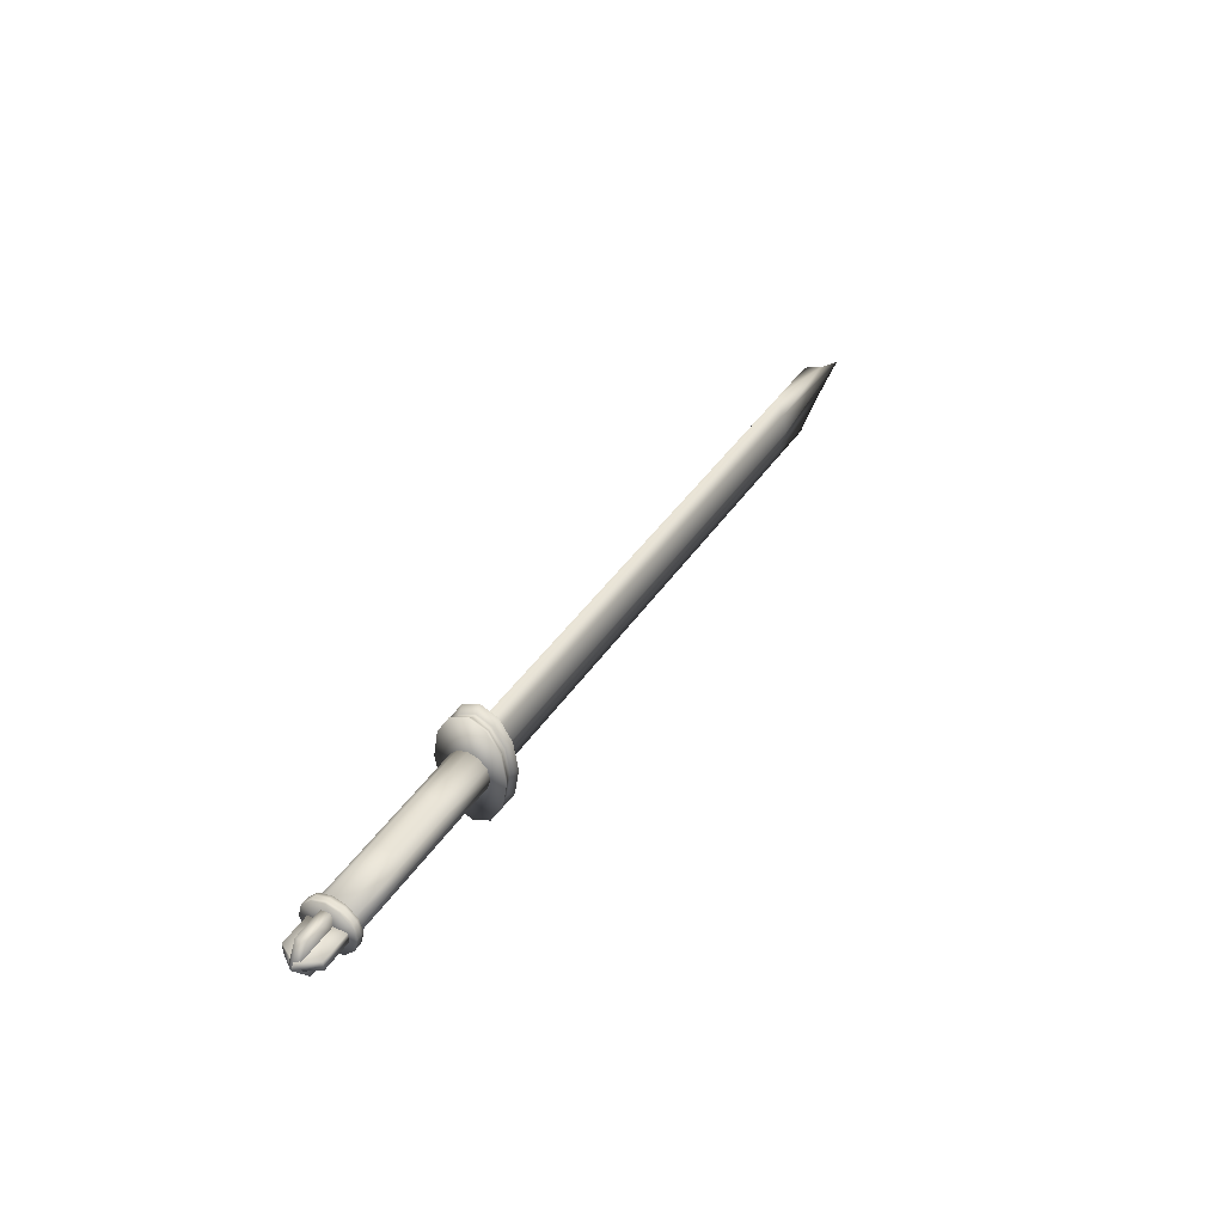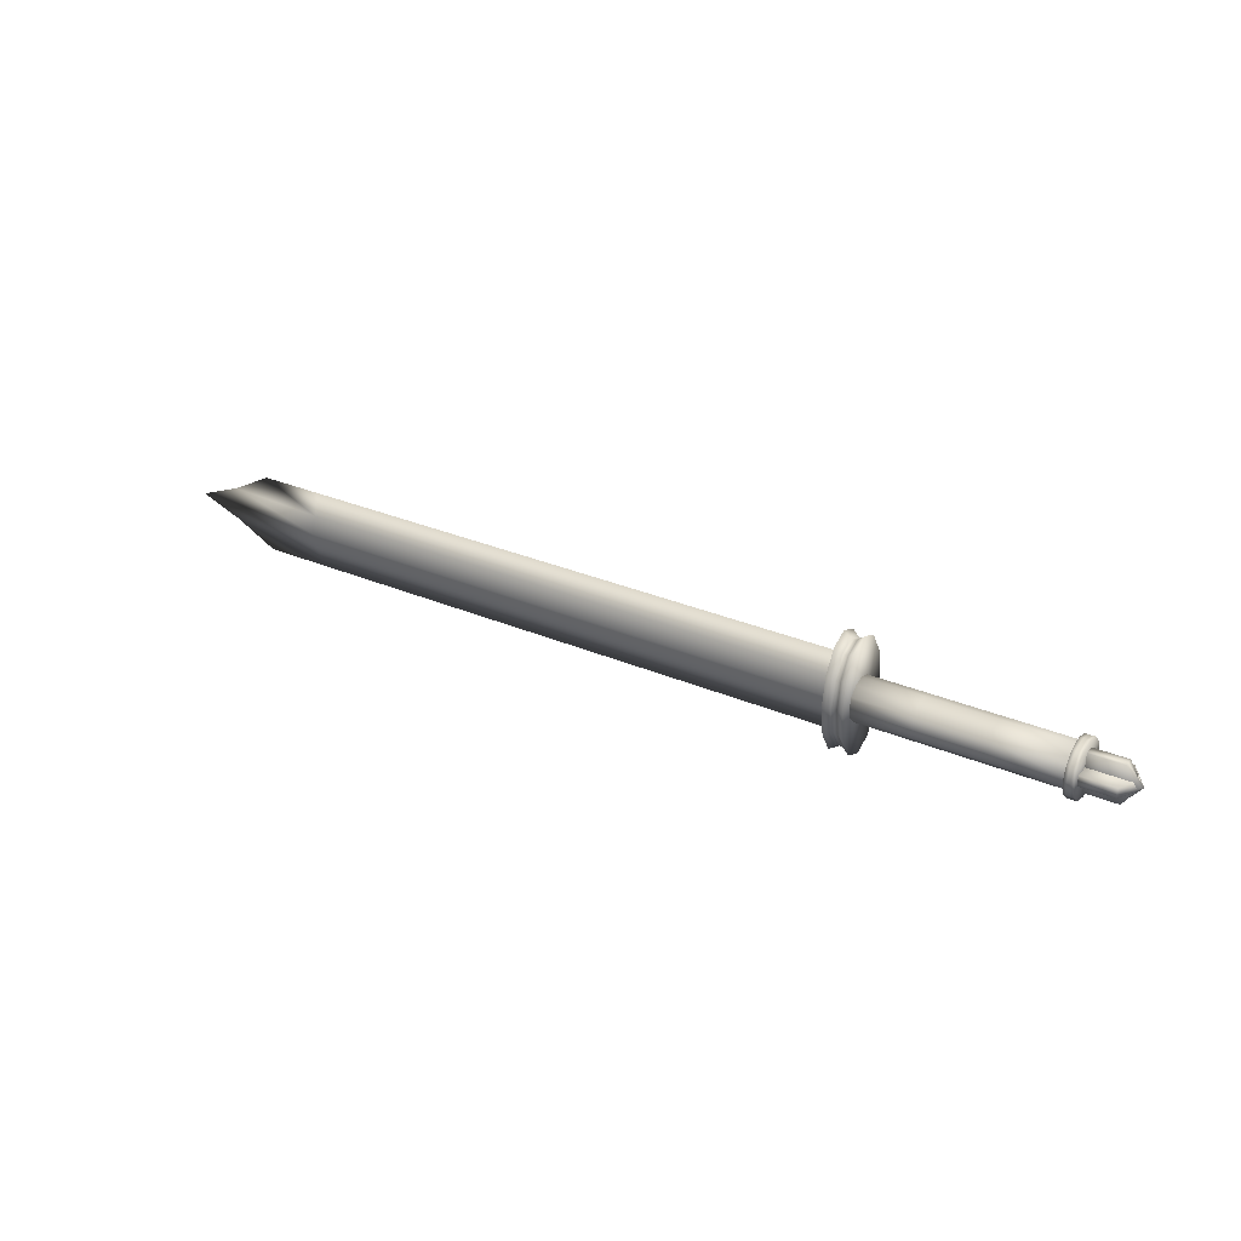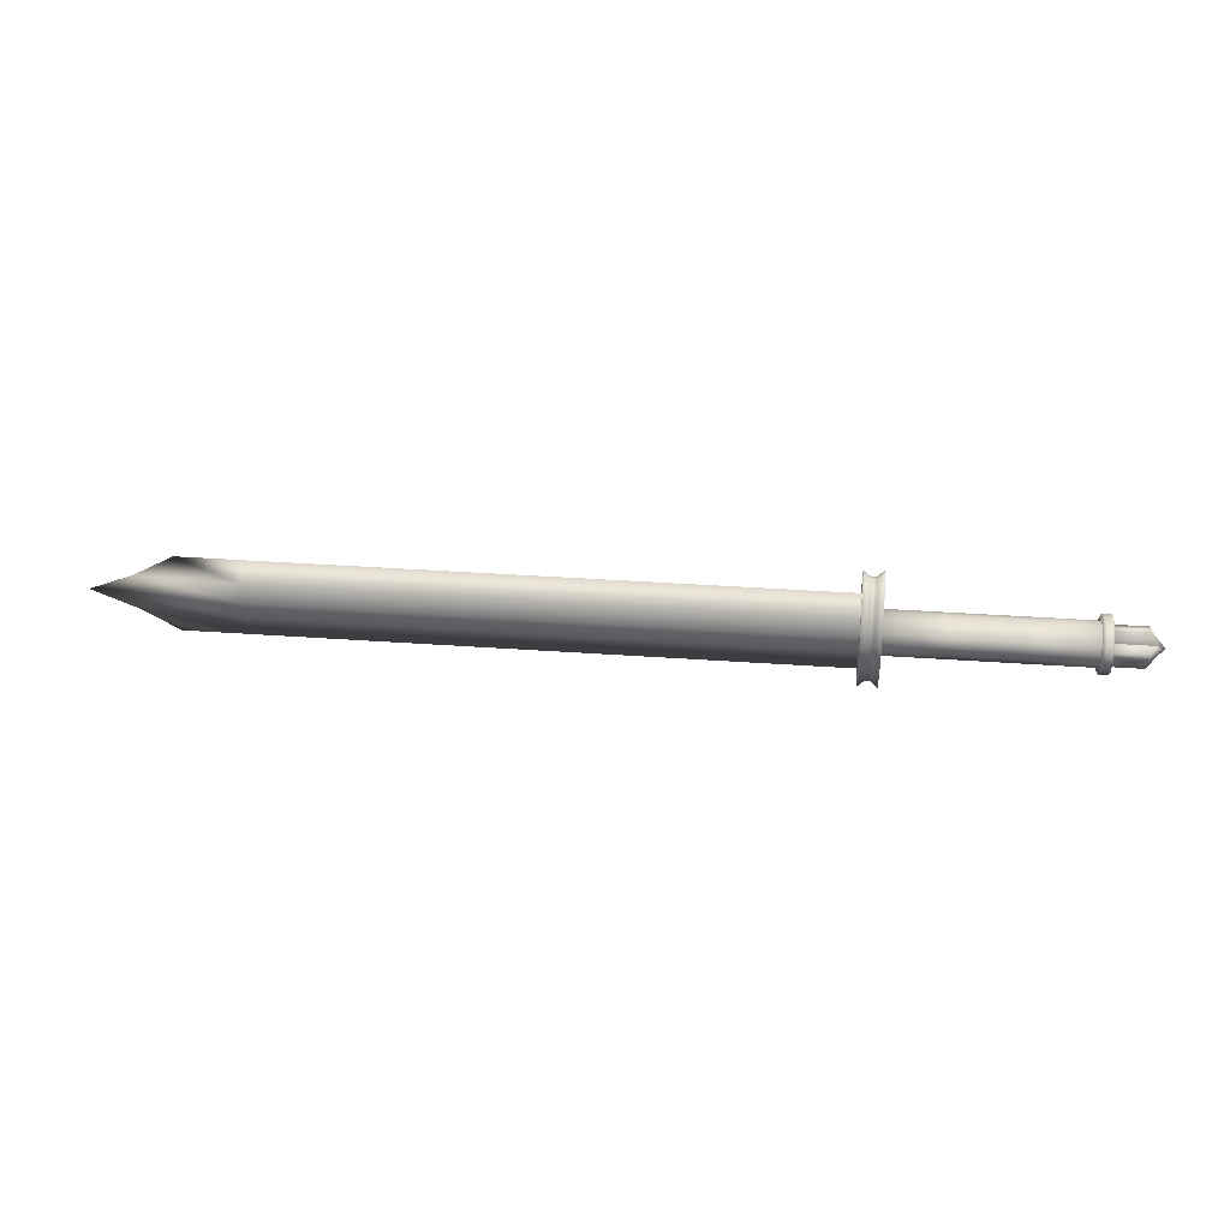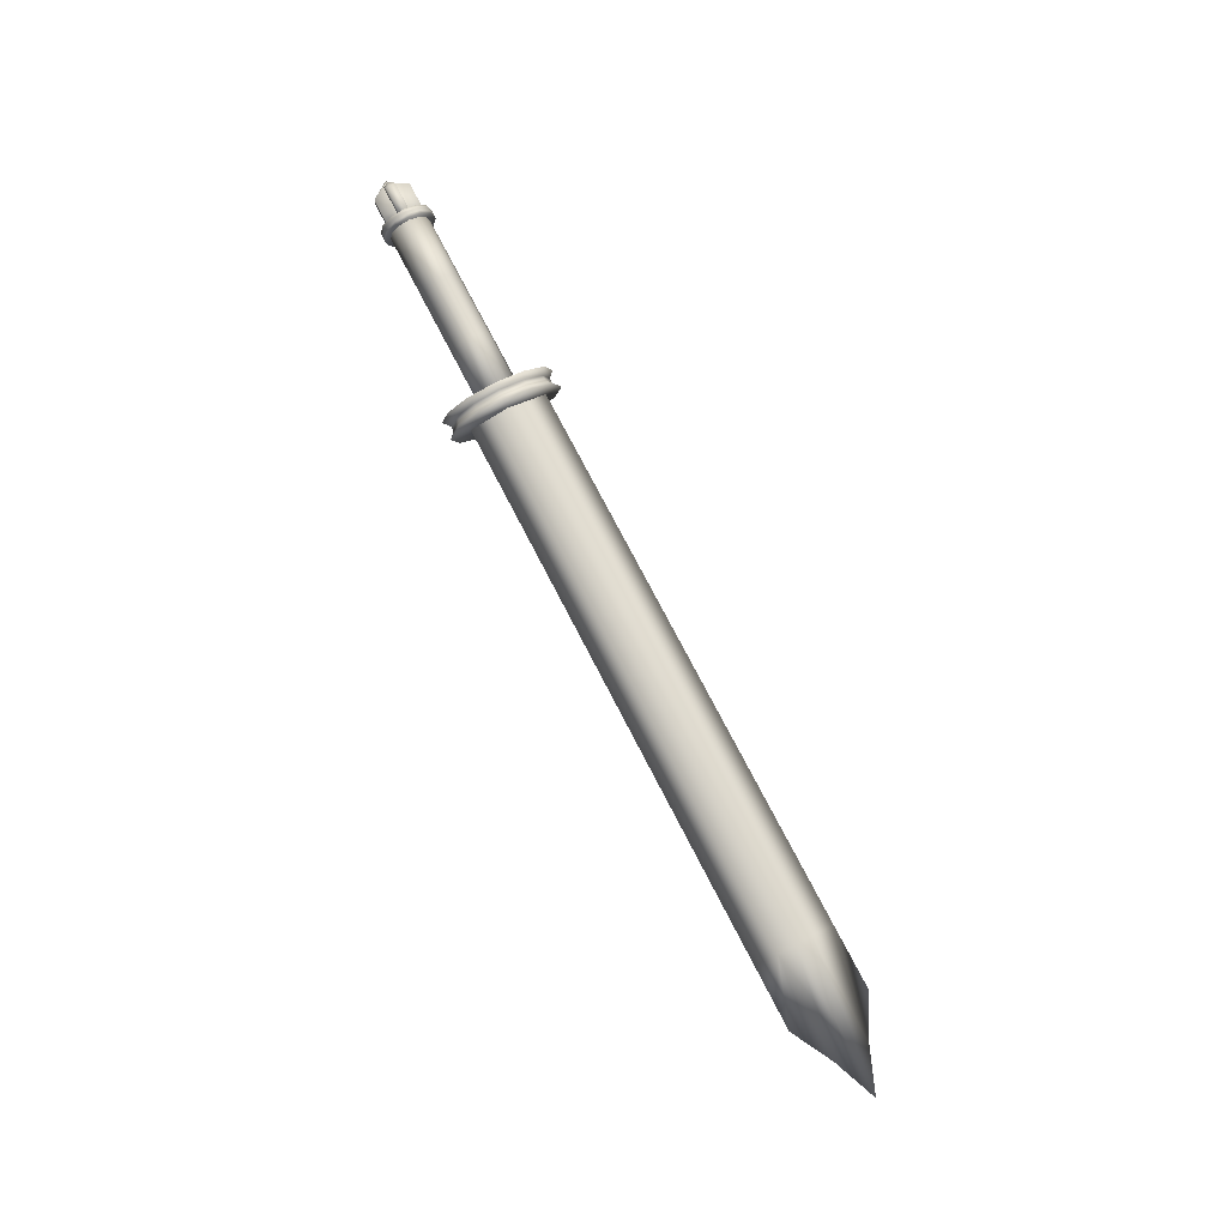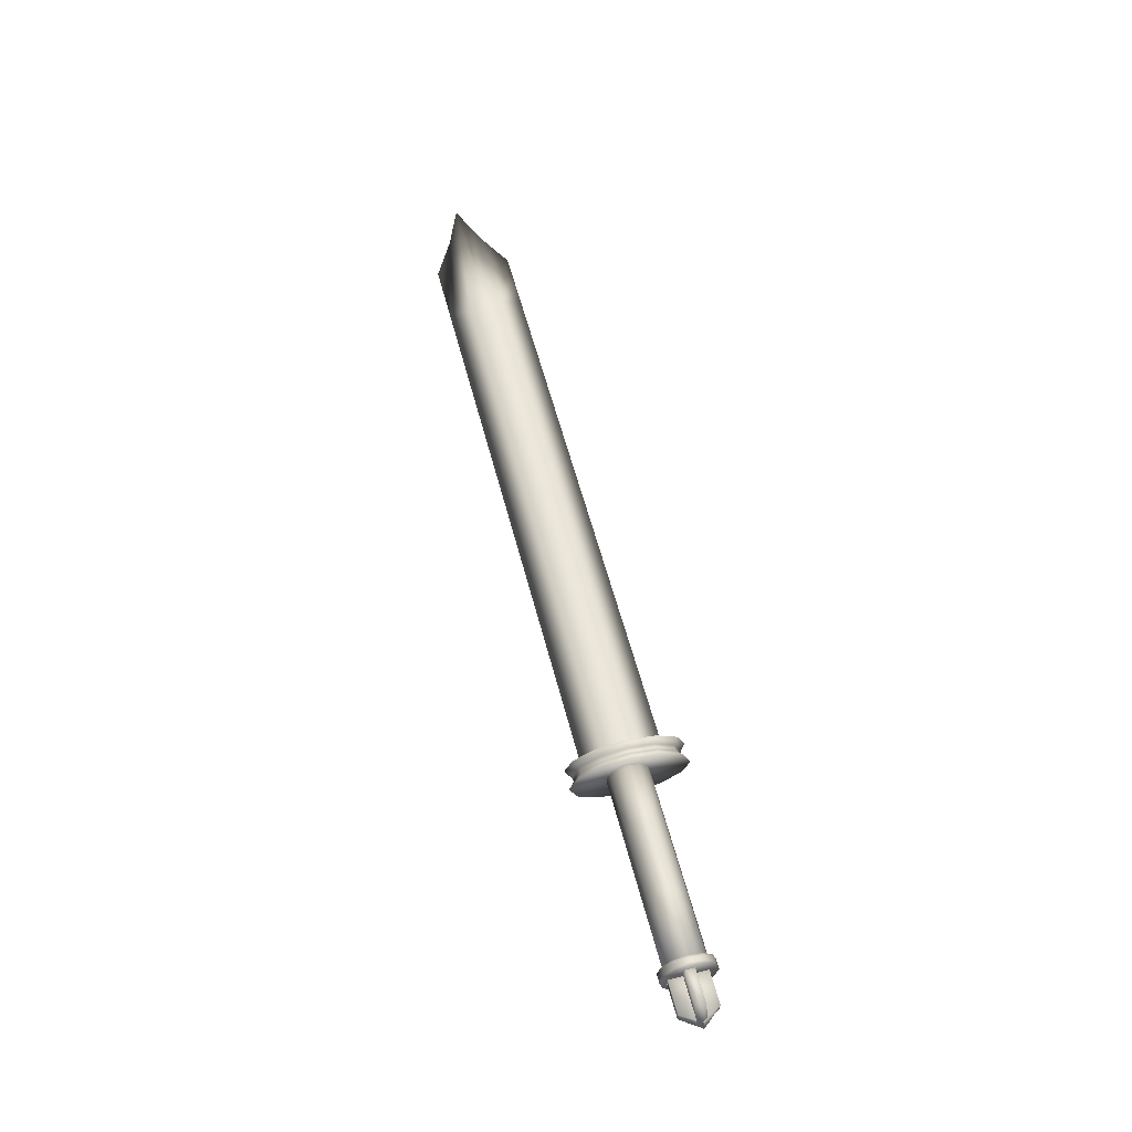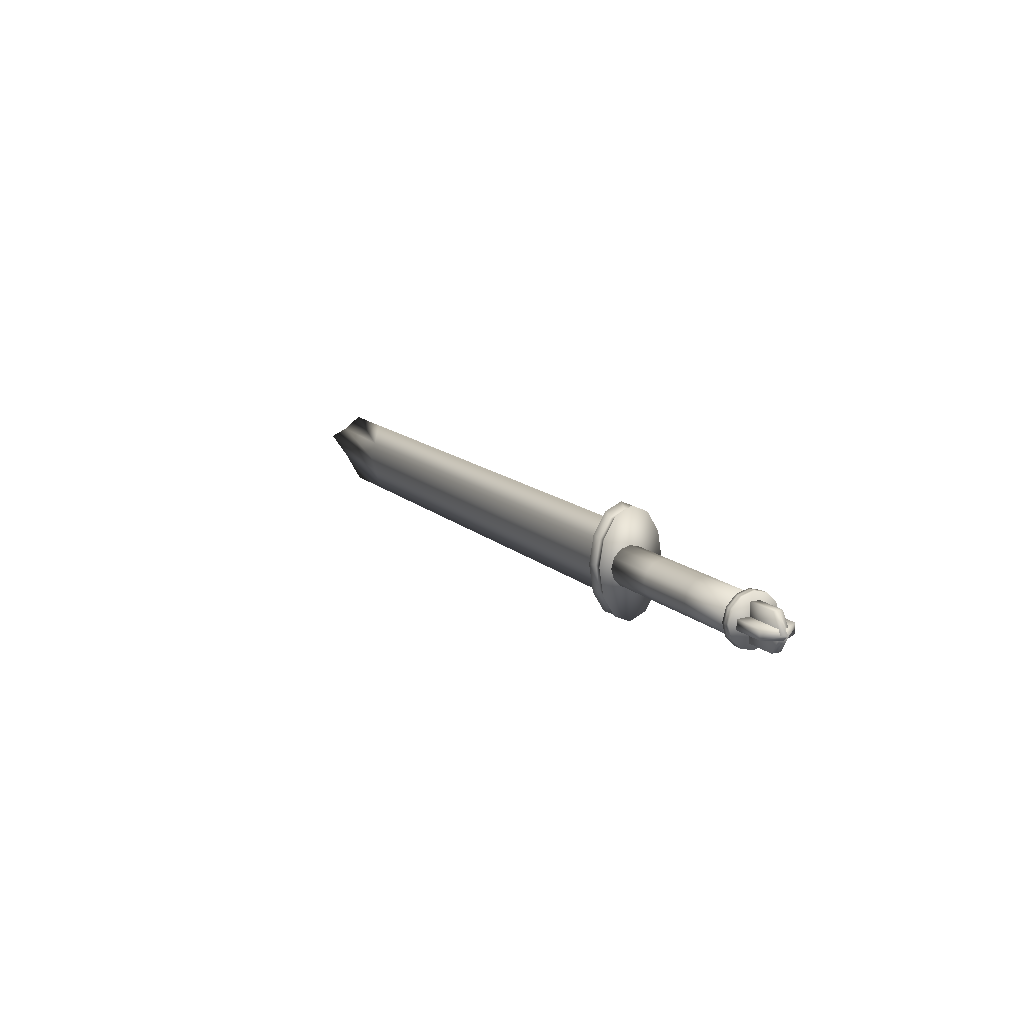
<metadata>
{"format":"obj","ext":"obj","renderer":"f3d","projection":"perspective","resolution":1024,"background":"white","views":[{"elev":39.0,"azim":-60.5,"up":"+Z"},{"elev":30.1,"azim":-148.1,"up":"+Z"},{"elev":31.0,"azim":-173.9,"up":"+Z"},{"elev":74.6,"azim":62.7,"up":"+Y"},{"elev":57.2,"azim":-104.4,"up":"+Y"},{"elev":13.9,"azim":-118.8,"up":"+Z"}]}
</metadata>
<code>
v  -46.07 5.817 -2.236
v  -46.07 6.618 -5.336
v  -14.94 6.618 -5.336
v  -14.94 5.817 -2.236
v  32.9 6.618 -5.336
v  32.9 5.817 -2.236
v  41.62 6.618 -5.336
v  47.33 6.618 -2.236
v  -46.07 5.06 0.1518
v  -14.94 5.06 0.1518
v  32.9 5.06 0.1518
v  53.31 6.618 0.1516
v  -46.07 5.818 2.538
v  -14.94 5.818 2.538
v  32.9 5.818 2.538
v  47.33 6.618 2.538
v  -46.07 6.619 5.638
v  -14.94 6.619 5.638
v  32.9 6.619 5.638
v  41.62 6.619 5.638
v  -46.07 7.419 2.538
v  -14.94 7.419 2.538
v  32.9 7.419 2.538
v  -46.07 8.177 0.1513
v  -14.94 8.177 0.1513
v  32.9 8.177 0.1513
v  -46.07 7.419 -2.236
v  -14.94 7.419 -2.236
v  32.9 7.419 -2.236
v  -74.68 3.702 0.1934
v  -74.68 4.094 -1.269
v  -65.31 4.094 -1.269
v  -65.31 3.702 0.1934
v  -74.68 5.164 -2.339
v  -65.31 5.164 -2.339
v  -74.68 6.626 -2.731
v  -65.31 6.626 -2.731
v  -74.68 8.088 -2.339
v  -65.31 8.088 -2.339
v  -74.68 9.159 -1.269
v  -65.31 9.159 -1.269
v  -74.68 9.55 0.1934
v  -65.31 9.55 0.1934
v  -74.68 9.159 1.655
v  -65.31 9.159 1.655
v  -74.68 8.088 2.726
v  -65.31 8.088 2.726
v  -74.68 6.626 3.118
v  -65.31 6.626 3.118
v  -74.68 5.164 2.726
v  -65.31 5.164 2.726
v  -74.68 4.094 1.655
v  -65.31 4.094 1.655
v  -55.95 4.094 -1.269
v  -55.95 3.702 0.1934
v  -55.95 5.164 -2.339
v  -55.95 6.626 -2.731
v  -55.95 8.088 -2.339
v  -55.95 9.159 -1.269
v  -55.95 9.55 0.1934
v  -55.95 9.159 1.655
v  -55.95 8.088 2.726
v  -55.95 6.626 3.118
v  -55.95 5.164 2.726
v  -55.95 4.094 1.655
v  -46.58 4.094 -1.269
v  -46.58 3.702 0.1934
v  -46.58 5.164 -2.339
v  -46.58 6.626 -2.731
v  -46.58 8.088 -2.339
v  -46.58 9.159 -1.269
v  -46.58 9.55 0.1934
v  -46.58 9.159 1.655
v  -46.58 8.088 2.726
v  -46.58 6.626 3.118
v  -46.58 5.164 2.726
v  -46.58 4.094 1.655
v  -74.68 6.626 0.1934
v  -46.58 6.626 0.1934
v  -45.3 11.4 0.4532
v  -45.3 10.74 -3.607
v  -46.24 10.29 -3.184
v  -46.24 10.88 0.4532
v  -45.3 8.921 -6.579
v  -46.24 8.663 -5.848
v  -45.3 6.442 -7.667
v  -46.24 6.442 -6.822
v  -45.3 3.962 -6.579
v  -46.24 4.22 -5.848
v  -45.3 2.147 -3.607
v  -46.24 2.594 -3.184
v  -45.3 1.482 0.4532
v  -46.24 1.998 0.4532
v  -45.3 2.147 4.513
v  -46.24 2.594 4.091
v  -45.3 3.962 7.486
v  -46.24 4.22 6.754
v  -45.3 6.442 8.573
v  -46.24 6.442 7.729
v  -45.3 8.921 7.486
v  -46.24 8.663 6.754
v  -45.3 10.74 4.513
v  -46.24 10.29 4.091
v  -47.04 10.29 -3.184
v  -47.04 10.88 0.4532
v  -47.04 8.663 -5.848
v  -47.04 6.442 -6.822
v  -47.04 4.22 -5.848
v  -47.04 2.594 -3.184
v  -47.04 1.998 0.4532
v  -47.04 2.594 4.091
v  -47.04 4.22 6.754
v  -47.04 6.442 7.729
v  -47.04 8.663 6.754
v  -47.04 10.29 4.091
v  -47.98 10.74 -3.607
v  -47.98 11.4 0.4532
v  -47.98 8.921 -6.579
v  -47.98 6.442 -7.667
v  -47.98 3.962 -6.579
v  -47.98 2.147 -3.607
v  -47.98 1.482 0.4532
v  -47.98 2.147 4.513
v  -47.98 3.962 7.486
v  -47.98 6.442 8.573
v  -47.98 8.921 7.486
v  -47.98 10.74 4.513
v  -45.3 6.442 0.4532
v  -47.98 6.442 0.4532
v  -75.98 2.849 0.1934
v  -75.98 3.355 -1.695
v  -75.54 3.355 -1.695
v  -75.54 2.849 0.1934
v  -75.98 4.738 -3.077
v  -75.54 4.738 -3.077
v  -75.98 6.626 -3.583
v  -75.54 6.626 -3.583
v  -75.98 8.514 -3.077
v  -75.54 8.514 -3.077
v  -75.98 9.897 -1.695
v  -75.54 9.897 -1.695
v  -75.98 10.4 0.1934
v  -75.54 10.4 0.1934
v  -75.98 9.897 2.082
v  -75.54 9.897 2.082
v  -75.98 8.514 3.464
v  -75.54 8.514 3.464
v  -75.98 6.626 3.97
v  -75.54 6.626 3.97
v  -75.98 4.738 3.464
v  -75.54 4.738 3.464
v  -75.98 3.355 2.082
v  -75.54 3.355 2.082
v  -75.11 3.355 -1.695
v  -75.11 2.849 0.1934
v  -75.11 4.738 -3.077
v  -75.11 6.626 -3.583
v  -75.11 8.514 -3.077
v  -75.11 9.897 -1.695
v  -75.11 10.4 0.1934
v  -75.11 9.897 2.082
v  -75.11 8.514 3.464
v  -75.11 6.626 3.97
v  -75.11 4.738 3.464
v  -75.11 3.355 2.082
v  -74.67 3.355 -1.695
v  -74.67 2.849 0.1934
v  -74.67 4.738 -3.077
v  -74.67 6.626 -3.583
v  -74.67 8.514 -3.077
v  -74.67 9.897 -1.695
v  -74.67 10.4 0.1934
v  -74.67 9.897 2.082
v  -74.67 8.514 3.464
v  -74.67 6.626 3.97
v  -74.67 4.738 3.464
v  -74.67 3.355 2.082
v  -75.98 6.626 0.1934
v  -74.67 6.626 0.1934
v  -80.54 5.881 2.691
v  -82.12 5.881 0.0752
v  -77.9 5.881 0.0476
v  -77.9 5.881 2.691
v  -75.26 5.881 0.0476
v  -75.26 5.881 2.691
v  -80.54 5.881 -2.596
v  -77.9 5.881 -2.596
v  -75.26 5.881 -2.596
v  -80.54 7.292 2.691
v  -77.9 7.292 2.691
v  -77.9 7.292 0.0476
v  -82.12 7.292 0.0716
v  -75.26 7.292 2.691
v  -75.26 7.292 0.0476
v  -77.9 7.292 -2.596
v  -80.54 7.292 -2.596
v  -75.26 7.292 -2.596
v  -77.9 6.586 2.691
v  -80.54 6.586 2.691
v  -75.26 6.586 2.691
v  -75.26 6.586 0.0476
v  -75.26 6.586 -2.596
v  -77.9 6.586 -2.596
v  -80.54 6.586 -2.596
v  -82.71 6.587 0.0734
v  -80.54 9.224 0.7836
v  -82.12 6.588 0.7865
v  -77.9 6.58 0.7865
v  -77.9 9.224 0.7836
v  -75.26 6.58 0.7865
v  -75.26 9.224 0.7836
v  -80.54 3.937 0.7893
v  -77.9 3.937 0.7893
v  -75.26 3.937 0.7893
v  -80.54 9.223 -0.6271
v  -77.9 9.223 -0.6271
v  -77.9 6.579 -0.6242
v  -82.12 6.588 -0.6242
v  -75.26 9.223 -0.6271
v  -75.26 6.579 -0.6242
v  -77.9 3.935 -0.6214
v  -80.54 3.935 -0.6214
v  -75.26 3.935 -0.6214
v  -77.9 9.223 0.0783
v  -80.54 9.223 0.0783
v  -75.26 9.223 0.0783
v  -75.26 6.58 0.0811
v  -75.26 3.922 0.073
v  -77.9 3.936 0.084
v  -80.54 3.936 0.084
v  -82.71 6.587 0.0713
o Plane002
g Plane002
f 1 2 3 4
f 4 3 5 6
f 6 5 7 8
f 9 1 4 10
f 10 4 6 11
f 11 6 8 12
f 13 9 10 14
f 14 10 11 15
f 15 11 12 16
f 17 13 14 18
f 18 14 15 19
f 19 15 16 20
f 21 17 18 22
f 22 18 19 23
f 23 19 20 16
f 24 21 22 25
f 25 22 23 26
f 26 23 16 12
f 27 24 25 28
f 28 25 26 29
f 29 26 12 8
f 2 27 28 3
f 3 28 29 5
f 5 29 8 7
f 30 31 32 33
f 31 34 35 32
f 34 36 37 35
f 36 38 39 37
f 38 40 41 39
f 40 42 43 41
f 42 44 45 43
f 44 46 47 45
f 46 48 49 47
f 48 50 51 49
f 50 52 53 51
f 52 30 33 53
f 33 32 54 55
f 32 35 56 54
f 35 37 57 56
f 37 39 58 57
f 39 41 59 58
f 41 43 60 59
f 43 45 61 60
f 45 47 62 61
f 47 49 63 62
f 49 51 64 63
f 51 53 65 64
f 53 33 55 65
f 55 54 66 67
f 54 56 68 66
f 56 57 69 68
f 57 58 70 69
f 58 59 71 70
f 59 60 72 71
f 60 61 73 72
f 61 62 74 73
f 62 63 75 74
f 63 64 76 75
f 64 65 77 76
f 65 55 67 77
f 31 30 78
f 30 52 78
f 52 50 78
f 50 48 78
f 48 46 78
f 46 44 78
f 44 42 78
f 42 40 78
f 40 38 78
f 38 36 78
f 36 34 78
f 34 31 78
f 67 66 79
f 66 68 79
f 68 69 79
f 69 70 79
f 70 71 79
f 71 72 79
f 72 73 79
f 73 74 79
f 74 75 79
f 75 76 79
f 76 77 79
f 77 67 79
f 80 81 82 83
f 81 84 85 82
f 84 86 87 85
f 86 88 89 87
f 88 90 91 89
f 90 92 93 91
f 92 94 95 93
f 94 96 97 95
f 96 98 99 97
f 98 100 101 99
f 100 102 103 101
f 102 80 83 103
f 83 82 104 105
f 82 85 106 104
f 85 87 107 106
f 87 89 108 107
f 89 91 109 108
f 91 93 110 109
f 93 95 111 110
f 95 97 112 111
f 97 99 113 112
f 99 101 114 113
f 101 103 115 114
f 103 83 105 115
f 105 104 116 117
f 104 106 118 116
f 106 107 119 118
f 107 108 120 119
f 108 109 121 120
f 109 110 122 121
f 110 111 123 122
f 111 112 124 123
f 112 113 125 124
f 113 114 126 125
f 114 115 127 126
f 115 105 117 127
f 81 80 128
f 80 102 128
f 102 100 128
f 100 98 128
f 98 96 128
f 96 94 128
f 94 92 128
f 92 90 128
f 90 88 128
f 88 86 128
f 86 84 128
f 84 81 128
f 117 116 129
f 116 118 129
f 118 119 129
f 119 120 129
f 120 121 129
f 121 122 129
f 122 123 129
f 123 124 129
f 124 125 129
f 125 126 129
f 126 127 129
f 127 117 129
f 130 131 132 133
f 131 134 135 132
f 134 136 137 135
f 136 138 139 137
f 138 140 141 139
f 140 142 143 141
f 142 144 145 143
f 144 146 147 145
f 146 148 149 147
f 148 150 151 149
f 150 152 153 151
f 152 130 133 153
f 133 132 154 155
f 132 135 156 154
f 135 137 157 156
f 137 139 158 157
f 139 141 159 158
f 141 143 160 159
f 143 145 161 160
f 145 147 162 161
f 147 149 163 162
f 149 151 164 163
f 151 153 165 164
f 153 133 155 165
f 155 154 166 167
f 154 156 168 166
f 156 157 169 168
f 157 158 170 169
f 158 159 171 170
f 159 160 172 171
f 160 161 173 172
f 161 162 174 173
f 162 163 175 174
f 163 164 176 175
f 164 165 177 176
f 165 155 167 177
f 131 130 178
f 130 152 178
f 152 150 178
f 150 148 178
f 148 146 178
f 146 144 178
f 144 142 178
f 142 140 178
f 140 138 178
f 138 136 178
f 136 134 178
f 134 131 178
f 167 166 179
f 166 168 179
f 168 169 179
f 169 170 179
f 170 171 179
f 171 172 179
f 172 173 179
f 173 174 179
f 174 175 179
f 175 176 179
f 176 177 179
f 177 167 179
f 180 181 182 183
f 183 182 184 185
f 181 186 187 182
f 182 187 188 184
f 189 190 191 192
f 190 193 194 191
f 192 191 195 196
f 191 194 197 195
f 180 183 198 199
f 183 185 200 198
f 199 198 190 189
f 198 200 193 190
f 185 184 201 200
f 184 188 202 201
f 200 201 194 193
f 201 202 197 194
f 188 187 203 202
f 187 186 204 203
f 202 203 195 197
f 203 204 196 195
f 186 181 205 204
f 181 180 199 205
f 204 205 192 196
f 205 199 189 192
f 206 207 208 209
f 209 208 210 211
f 207 212 213 208
f 208 213 214 210
f 215 216 217 218
f 216 219 220 217
f 218 217 221 222
f 217 220 223 221
f 206 209 224 225
f 209 211 226 224
f 225 224 216 215
f 224 226 219 216
f 211 210 227 226
f 210 214 228 227
f 226 227 220 219
f 227 228 223 220
f 214 213 229 228
f 213 212 230 229
f 228 229 221 223
f 229 230 222 221
f 212 207 231 230
f 207 206 225 231
f 230 231 218 222
f 231 225 215 218

</code>
